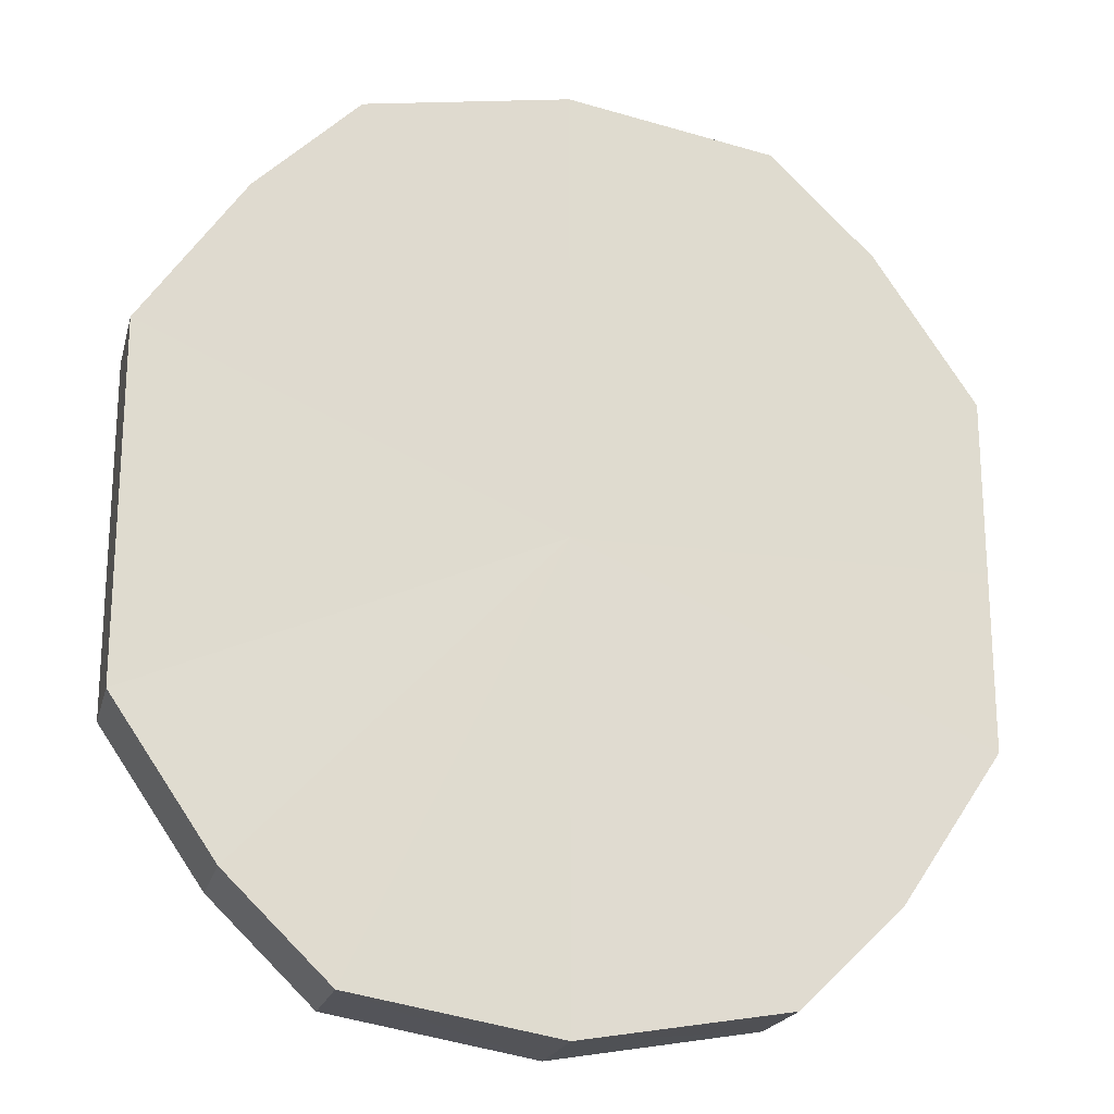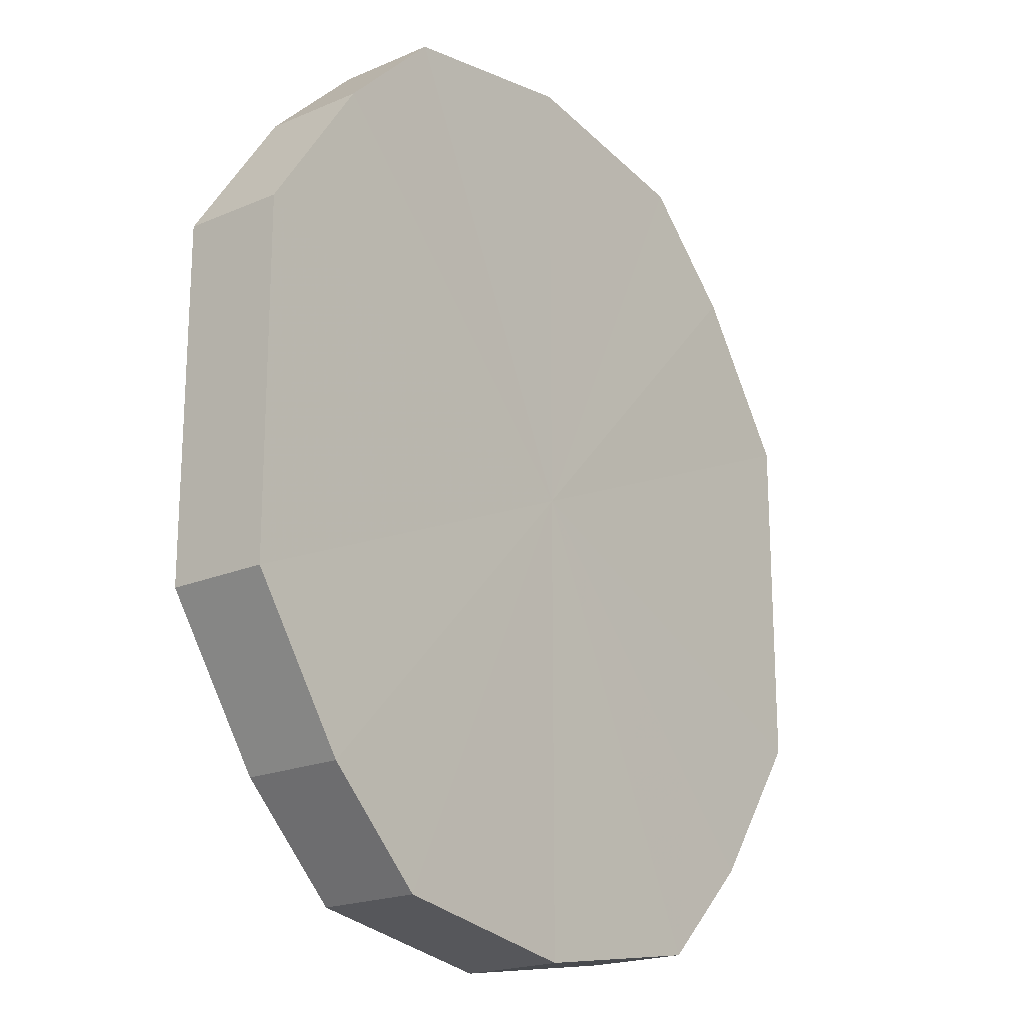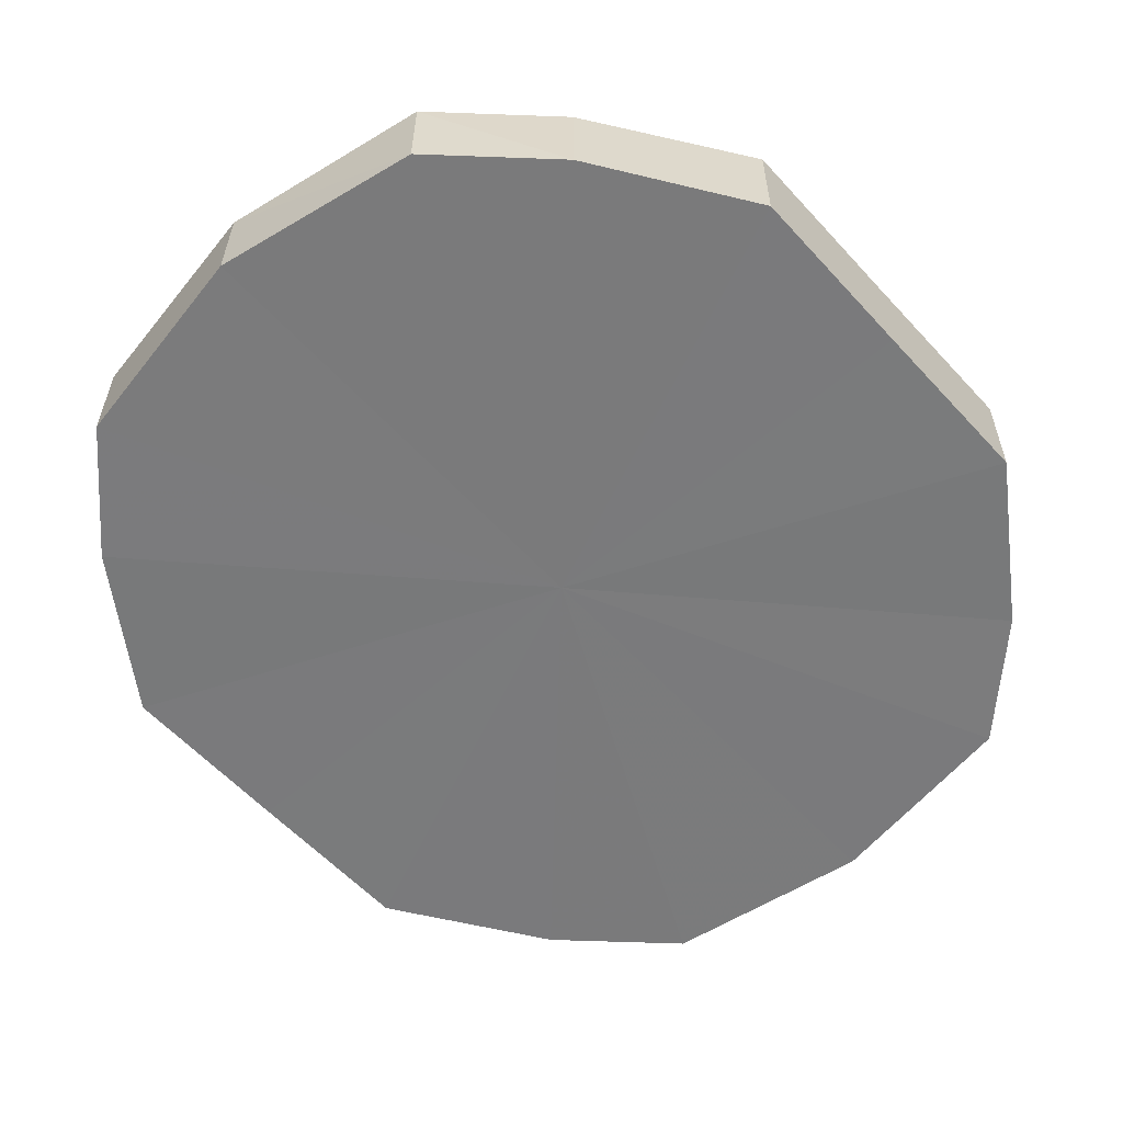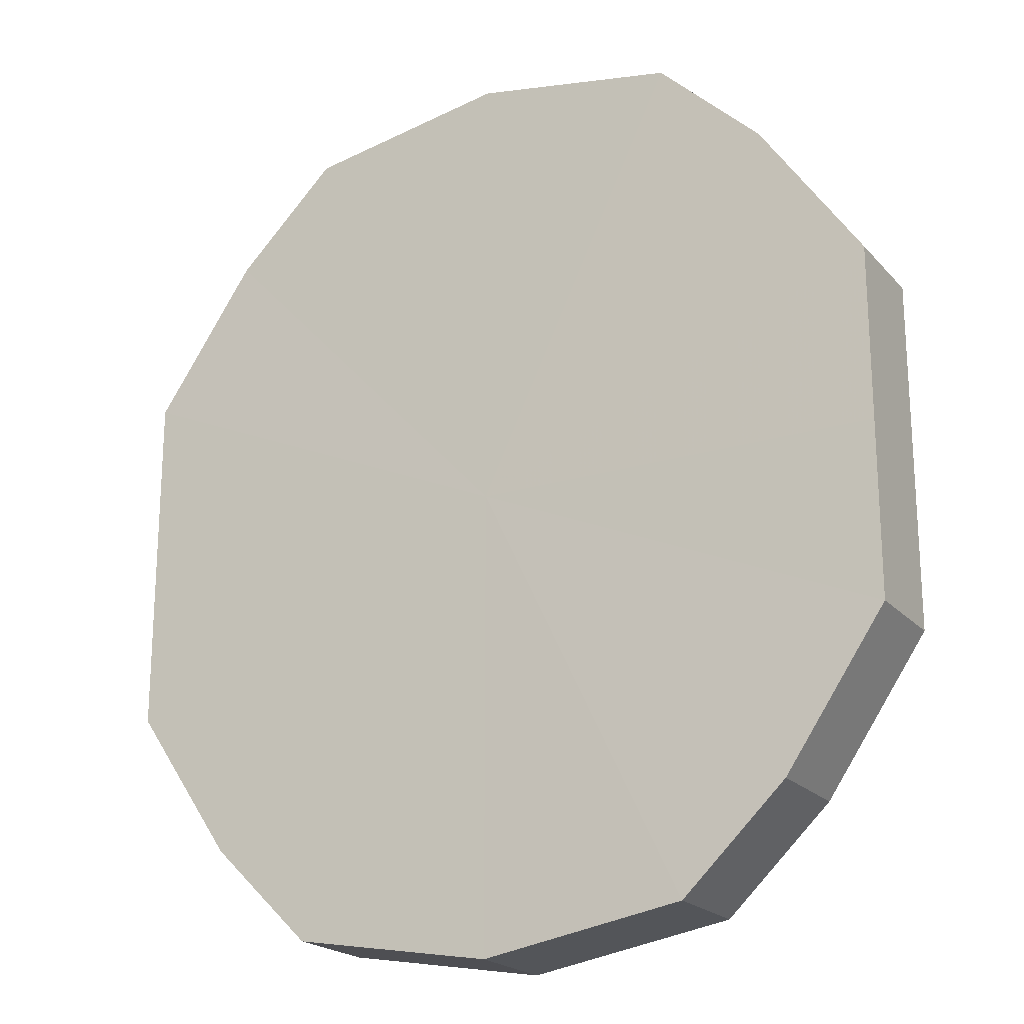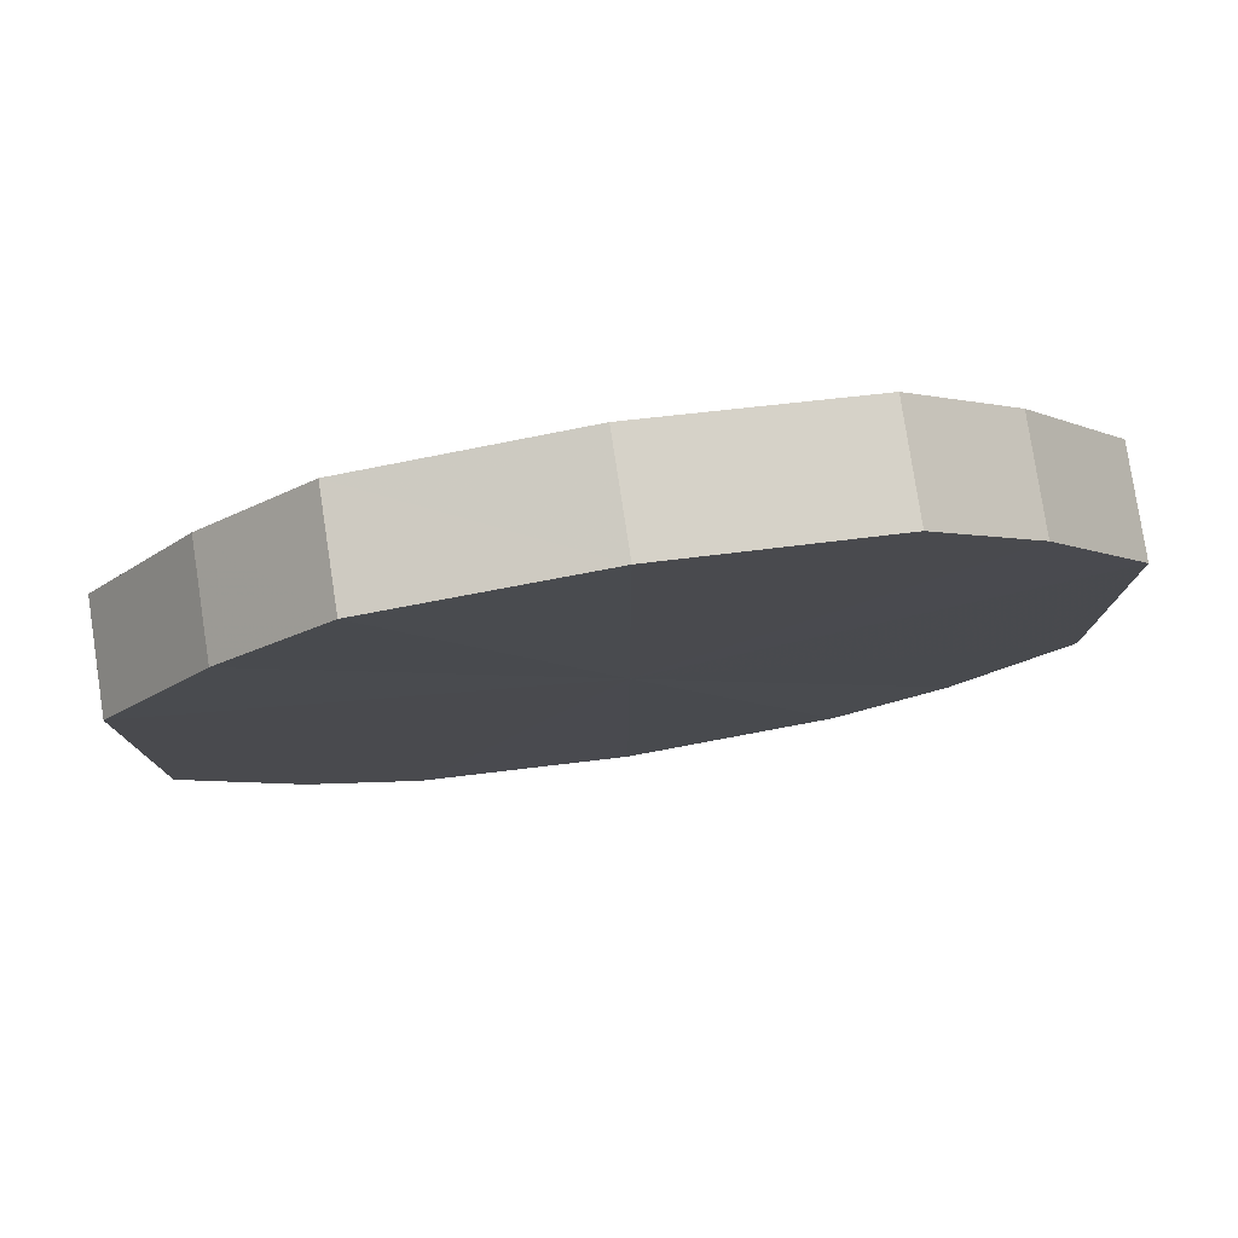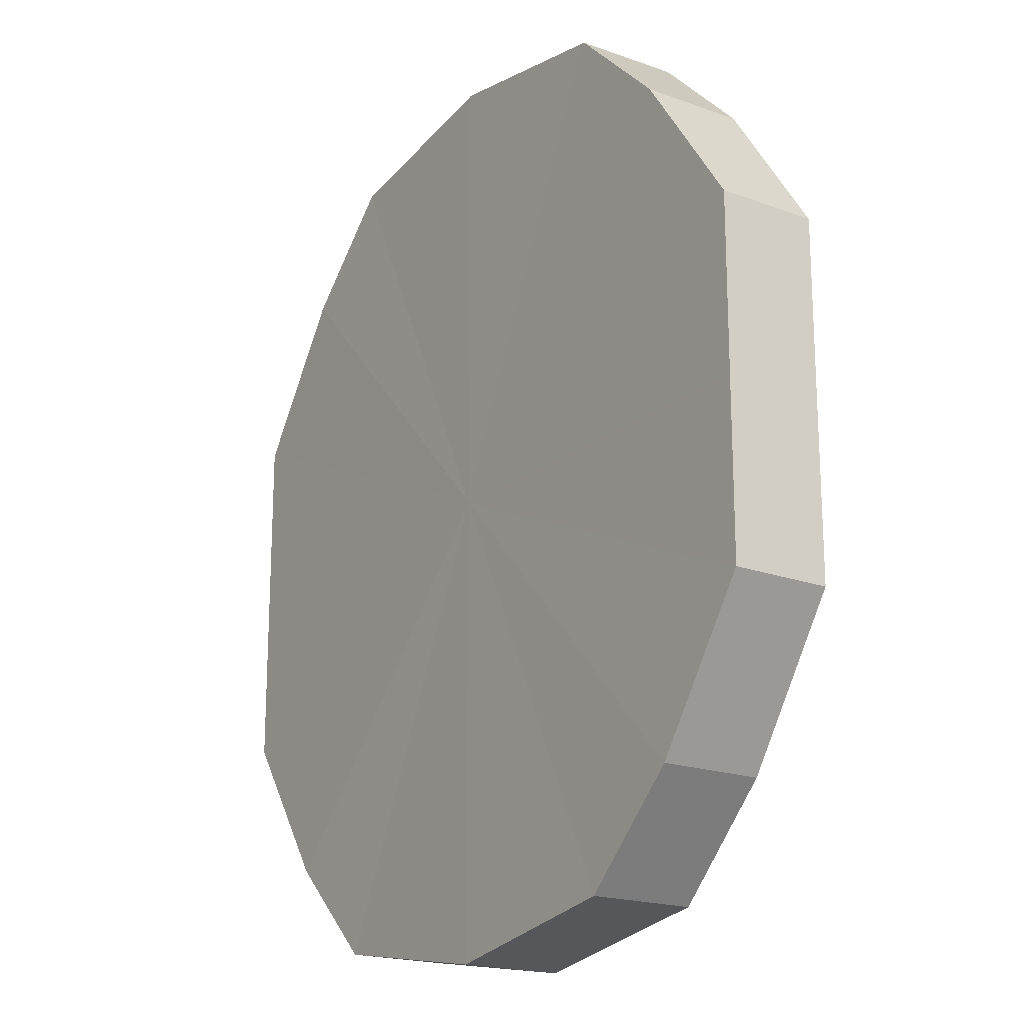
<metadata>
{"format":"obj","ext":"obj","renderer":"f3d","projection":"perspective","resolution":1024,"background":"white","views":[{"elev":-20.8,"azim":-13.8,"up":"+Z"},{"elev":-20.0,"azim":-51.6,"up":"+Z"},{"elev":-58.2,"azim":41.9,"up":"+Y"},{"elev":-20.7,"azim":-150.8,"up":"+Z"},{"elev":79.2,"azim":171.4,"up":"+Z"},{"elev":-19.2,"azim":55.5,"up":"+Z"}]}
</metadata>
<code>
o 2795
v 2211 1880 8.395
v 2211 1880 8.412
v 2211 1880 8.395
v 2211 1880 8.427
v 2211 1880 8.412
v 2211 1880 8.378
v 2211 1880 8.378
v 2211 1880 8.437
v 2211 1880 8.427
v 2211 1880 8.363
v 2211 1880 8.363
v 2211 1880 8.44
v 2211 1880 8.437
v 2211 1880 8.353
v 2211 1880 8.353
v 2211 1880 8.437
v 2211 1880 8.44
v 2211 1880 8.35
v 2211 1880 8.35
v 2211 1880 8.427
v 2211 1880 8.437
v 2211 1880 8.353
v 2211 1880 8.353
v 2211 1880 8.412
v 2211 1880 8.427
v 2211 1880 8.363
v 2211 1880 8.363
v 2211 1880 8.395
v 2211 1880 8.412
v 2211 1880 8.378
v 2211 1880 8.378
v 2211 1880 8.395
v 2211 1880 8.395
v 2211 1880 8.412
v 2211 1880 8.412
v 2211 1880 8.427
v 2211 1880 8.427
v 2211 1880 8.378
v 2211 1880 8.395
v 2211 1880 8.363
v 2211 1880 8.378
v 2211 1880 8.437
v 2211 1880 8.437
v 2211 1880 8.353
v 2211 1880 8.363
v 2211 1880 8.35
v 2211 1880 8.353
v 2211 1880 8.44
v 2211 1880 8.44
v 2211 1880 8.353
v 2211 1880 8.35
v 2211 1880 8.363
v 2211 1880 8.353
v 2211 1880 8.437
v 2211 1880 8.437
v 2211 1880 8.378
v 2211 1880 8.363
v 2211 1880 8.395
v 2211 1880 8.378
v 2211 1880 8.427
v 2211 1880 8.427
v 2211 1880 8.412
v 2211 1880 8.395
v 2211 1880 8.412
v 2211 1880 8.395
v 2211 1880 8.412
v 2211 1880 8.395
v 2211 1880 8.427
v 2211 1880 8.378
v 2211 1880 8.437
v 2211 1880 8.363
v 2211 1880 8.44
v 2211 1880 8.353
v 2211 1880 8.437
v 2211 1880 8.35
v 2211 1880 8.427
v 2211 1880 8.353
v 2211 1880 8.412
v 2211 1880 8.363
v 2211 1880 8.395
v 2211 1880 8.378
v 2211 1880 8.395
v 2211 1880 8.395
v 2211 1880 8.412
v 2211 1880 8.378
v 2211 1880 8.427
v 2211 1880 8.363
v 2211 1880 8.437
v 2211 1880 8.353
v 2211 1880 8.44
v 2211 1880 8.35
v 2211 1880 8.437
v 2211 1880 8.353
v 2211 1880 8.427
v 2211 1880 8.363
v 2211 1880 8.412
v 2211 1880 8.378
v 2211 1880 8.395
f 1 2 3
f 2 4 5
f 6 1 7
f 4 8 9
f 10 6 11
f 8 12 13
f 14 10 15
f 12 16 17
f 18 14 19
f 16 20 21
f 22 18 23
f 20 24 25
f 26 22 27
f 24 28 29
f 30 26 31
f 28 30 32
f 33 34 35
f 35 36 37
f 38 39 33
f 40 41 38
f 37 42 43
f 44 45 40
f 46 47 44
f 43 48 49
f 50 51 46
f 52 53 50
f 49 54 55
f 56 57 52
f 58 59 56
f 55 60 61
f 62 63 58
f 61 64 62
f 65 66 67
f 65 68 66
f 65 67 69
f 65 70 68
f 65 69 71
f 65 72 70
f 65 71 73
f 65 74 72
f 65 73 75
f 65 76 74
f 65 75 77
f 65 78 76
f 65 77 79
f 65 80 78
f 65 79 81
f 65 81 80
f 82 83 84
f 82 85 83
f 82 84 86
f 82 87 85
f 82 86 88
f 82 89 87
f 82 88 90
f 82 91 89
f 82 90 92
f 82 93 91
f 82 92 94
f 82 95 93
f 82 94 96
f 82 97 95
f 82 96 98
f 82 98 97

</code>
